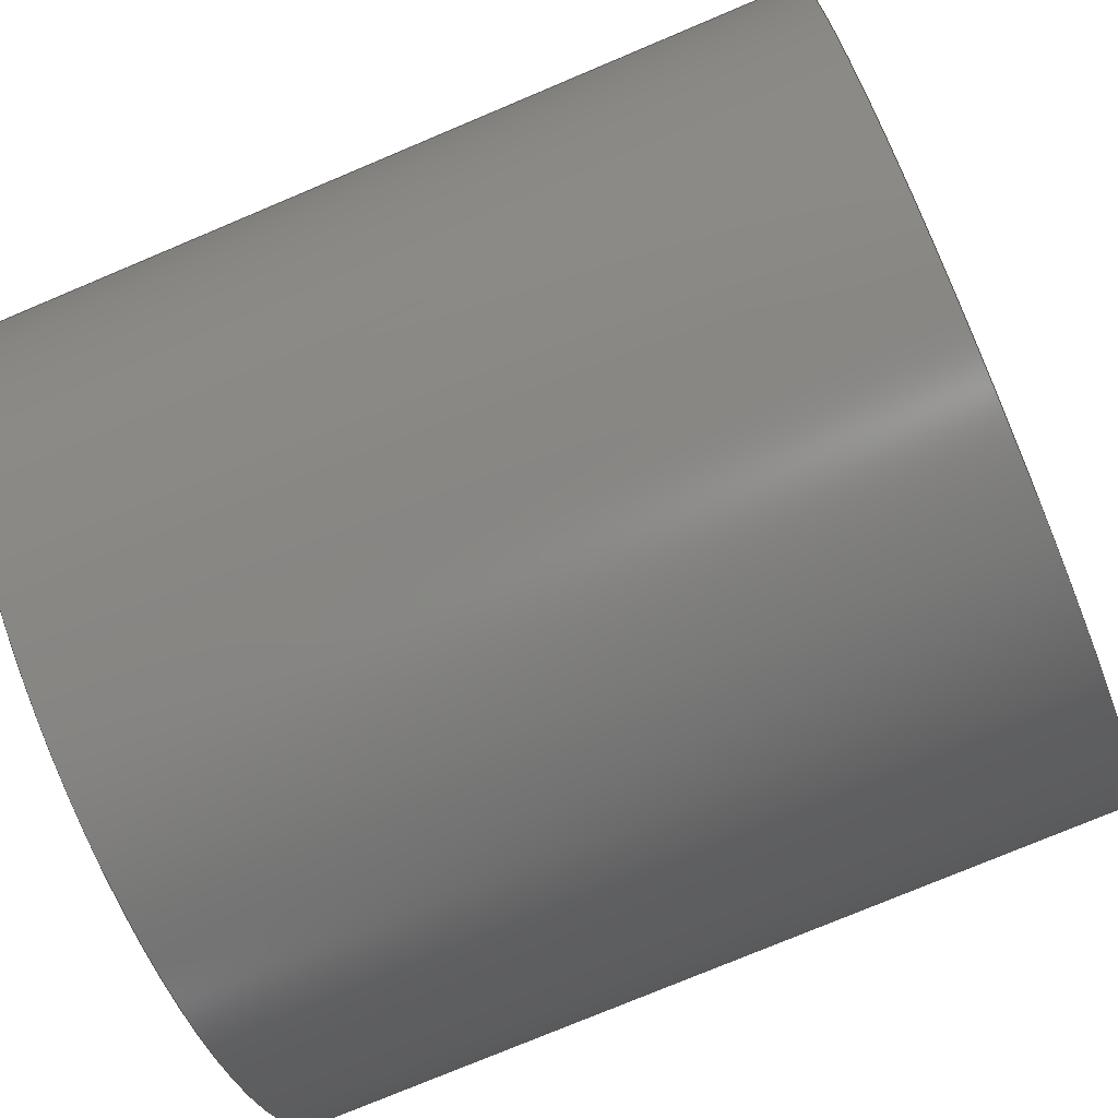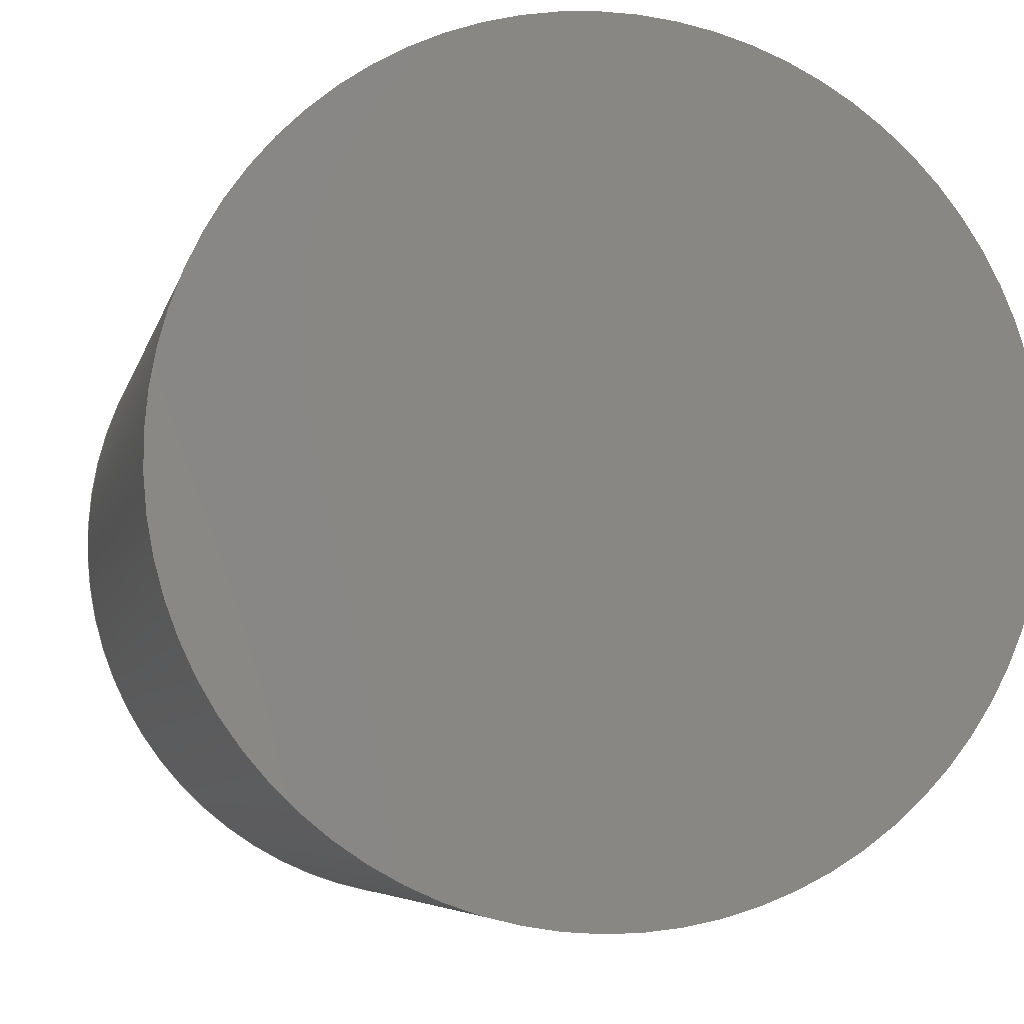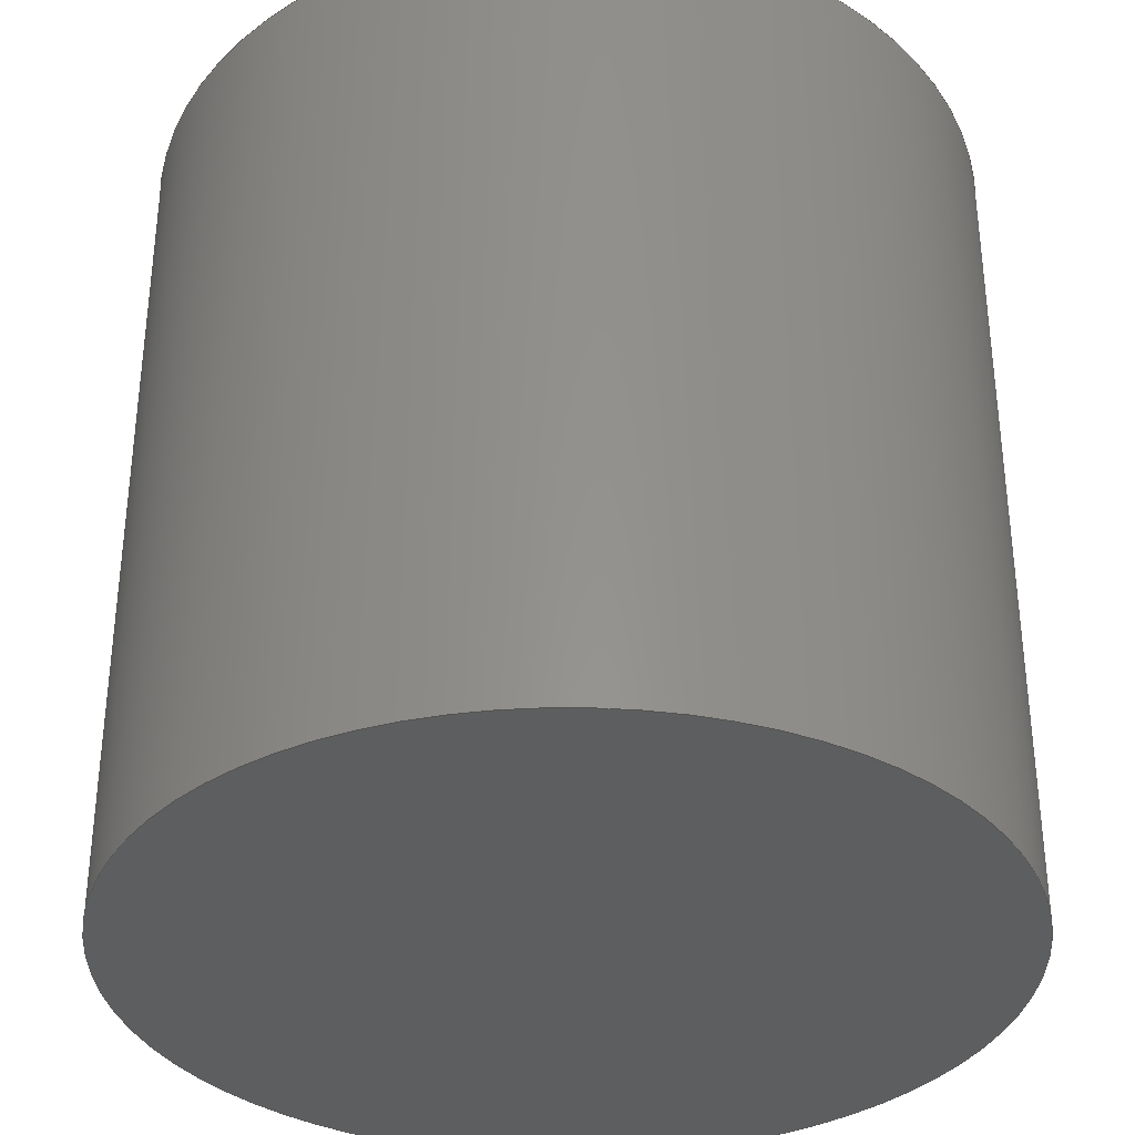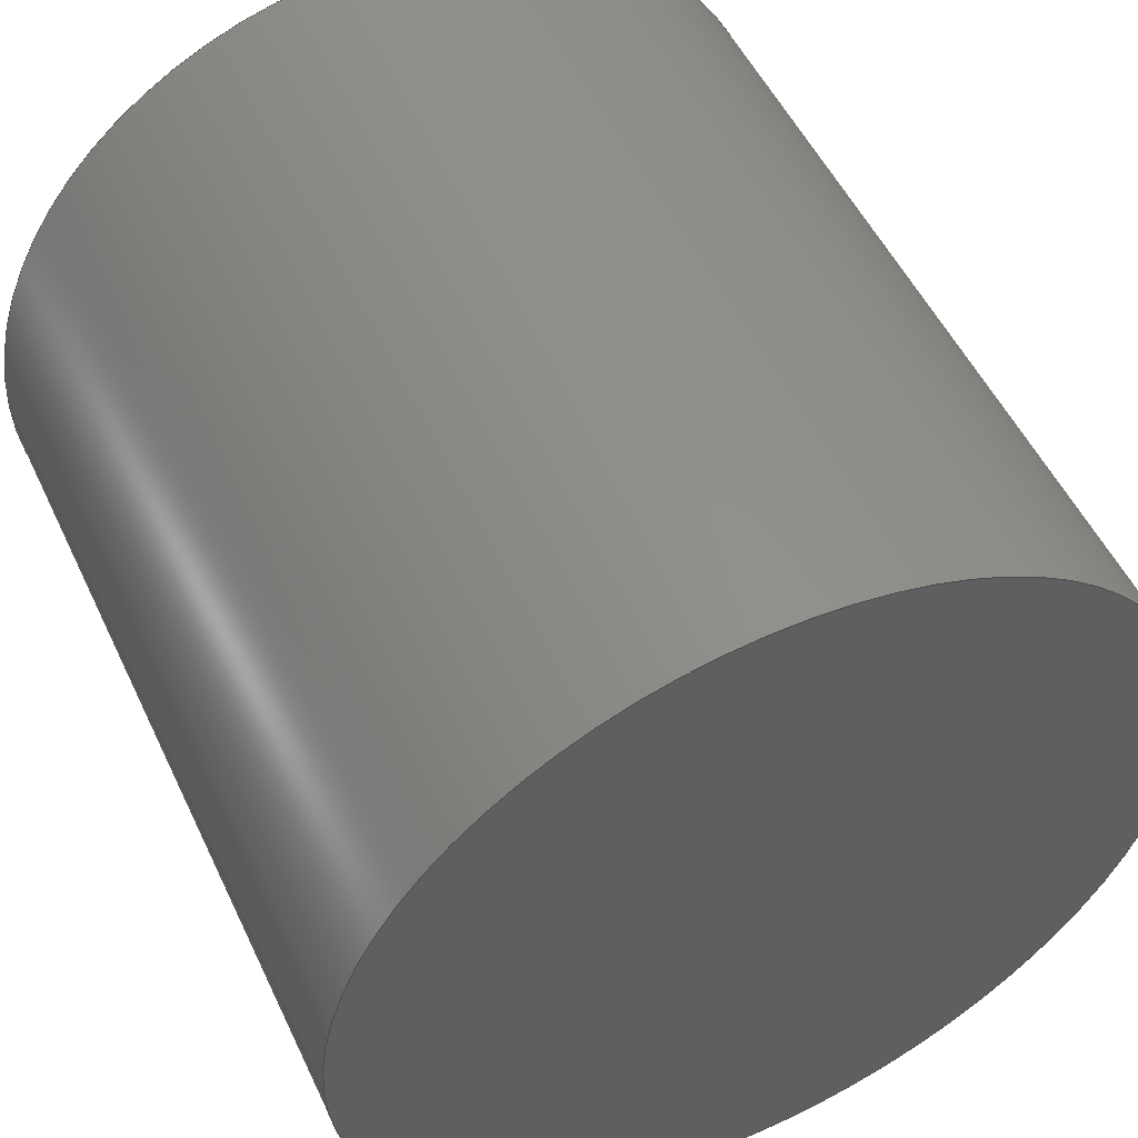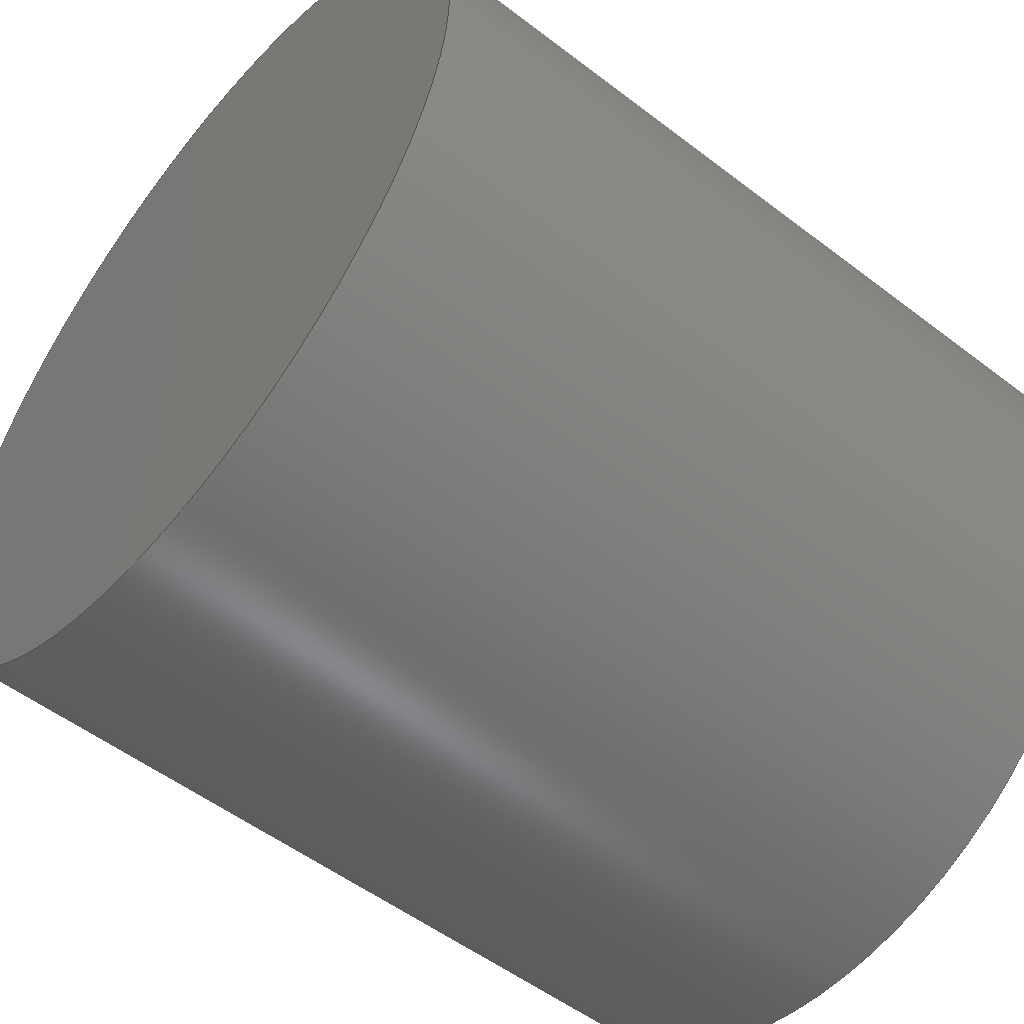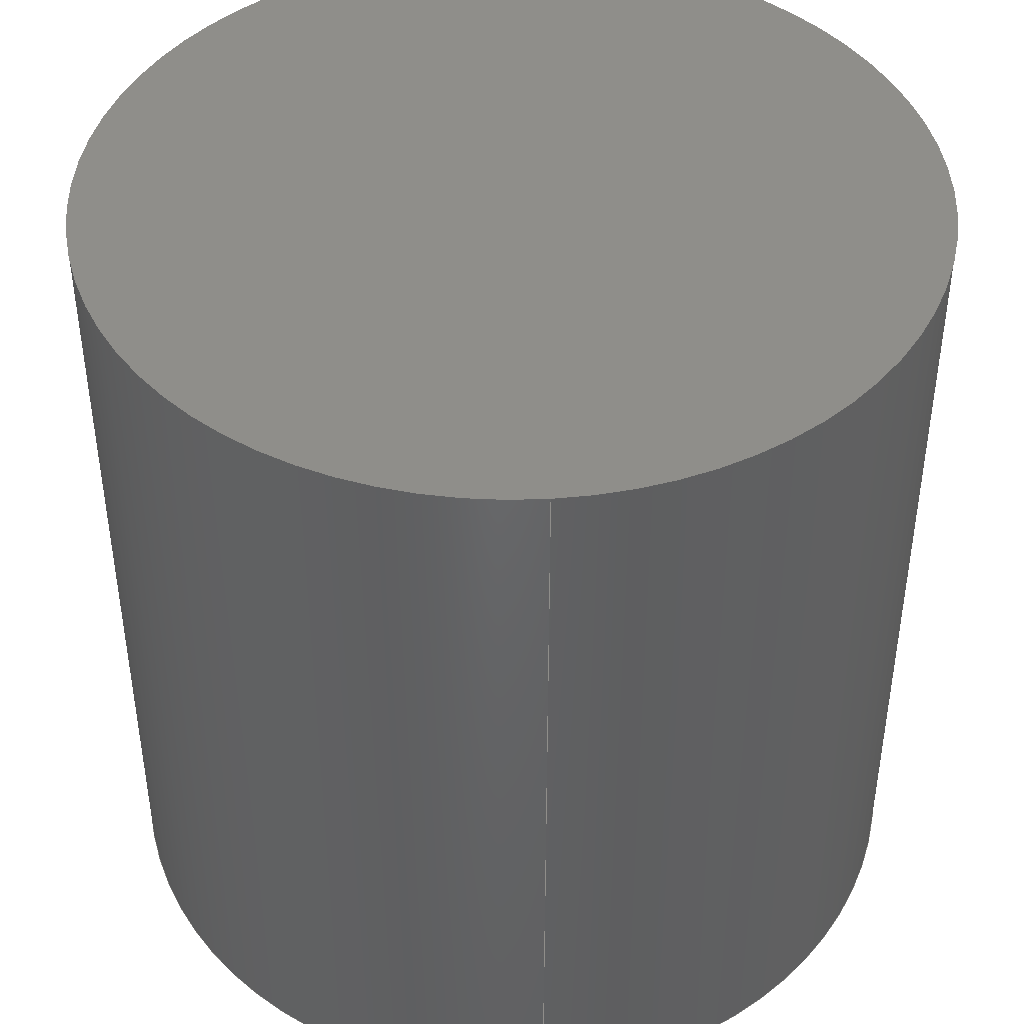
<metadata>
{"format":"step","ext":"stp","renderer":"f3d","projection":"perspective","resolution":1024,"background":"white","views":[{"elev":-76.4,"azim":112.8,"up":"+Y"},{"elev":-6.0,"azim":-12.3,"up":"+Y"},{"elev":-34.7,"azim":-135.7,"up":"+Z"},{"elev":51.9,"azim":155.2,"up":"+Y"},{"elev":-53.0,"azim":-129.4,"up":"+Y"},{"elev":44.0,"azim":85.6,"up":"+Z"}]}
</metadata>
<code>
ISO-10303-21;
DATA;
#1=SHAPE_REPRESENTATION_RELATIONSHIP('None',
'relationship between jing4C41rx9w-None and jing4C41rx9w-None',#13,#2);
#2=ADVANCED_BREP_SHAPE_REPRESENTATION('jing4C41rx9w-None',(#23),#76);
#3=SHAPE_DEFINITION_REPRESENTATION(#4,#13);
#4=PRODUCT_DEFINITION_SHAPE('','',#5);
#5=PRODUCT_DEFINITION(' ','',#7,#6);
#6=PRODUCT_DEFINITION_CONTEXT('part definition',#12,'design');
#7=PRODUCT_DEFINITION_FORMATION_WITH_SPECIFIED_SOURCE(' ',' ',#9,.NOT_KNOWN.);
#8=PRODUCT_RELATED_PRODUCT_CATEGORY('part','',(#9));
#9=PRODUCT('jing4C41rx9w','jing4C41rx9w',' ',(#10));
#10=PRODUCT_CONTEXT(' ',#12,'mechanical');
#11=APPLICATION_PROTOCOL_DEFINITION('international standard',
'automotive_design',2001,#12);
#12=APPLICATION_CONTEXT(
'core data for automotive mechanical design processes');
#13=SHAPE_REPRESENTATION('jing4C41rx9w-None',(#49),#76);
#14=PRESENTATION_LAYER_ASSIGNMENT('1','Layer 1',(#23));
#15=STYLED_ITEM('',(#16),#23);
#16=PRESENTATION_STYLE_ASSIGNMENT((#17));
#17=SURFACE_STYLE_USAGE(.BOTH.,#18);
#18=SURFACE_SIDE_STYLE('',(#19));
#19=SURFACE_STYLE_FILL_AREA(#20);
#20=FILL_AREA_STYLE('',(#21));
#21=FILL_AREA_STYLE_COLOUR('',#22);
#22=COLOUR_RGB('Medium Steel',0.5961,0.6667,0.6863);
#23=MANIFOLD_SOLID_BREP('',#24);
#24=CLOSED_SHELL('',(#29,#30,#31));
#25=PLANE('',#53);
#26=PLANE('',#54);
#27=FACE_OUTER_BOUND('',#37,.T.);
#28=FACE_OUTER_BOUND('',#38,.T.);
#29=ADVANCED_FACE('',(#33,#34),#32,.T.);
#30=ADVANCED_FACE('',(#27),#25,.T.);
#31=ADVANCED_FACE('',(#28),#26,.F.);
#32=CYLINDRICAL_SURFACE('',#52,50);
#33=FACE_BOUND('',#35,.T.);
#34=FACE_BOUND('',#36,.T.);
#35=EDGE_LOOP('',(#39));
#36=EDGE_LOOP('',(#40));
#37=EDGE_LOOP('',(#41));
#38=EDGE_LOOP('',(#42));
#39=ORIENTED_EDGE('',*,*,#45,.F.);
#40=ORIENTED_EDGE('',*,*,#46,.T.);
#41=ORIENTED_EDGE('',*,*,#45,.T.);
#42=ORIENTED_EDGE('',*,*,#46,.F.);
#43=VERTEX_POINT('',#69);
#44=VERTEX_POINT('',#71);
#45=EDGE_CURVE('',#43,#43,#47,.T.);
#46=EDGE_CURVE('',#44,#44,#48,.T.);
#47=CIRCLE('',#50,50);
#48=CIRCLE('',#51,50);
#49=AXIS2_PLACEMENT_3D('',#67,#55,#56);
#50=AXIS2_PLACEMENT_3D('',#68,#57,#58);
#51=AXIS2_PLACEMENT_3D('',#70,#59,#60);
#52=AXIS2_PLACEMENT_3D('',#72,#61,#62);
#53=AXIS2_PLACEMENT_3D('',#73,#63,#64);
#54=AXIS2_PLACEMENT_3D('',#74,#65,#66);
#55=DIRECTION('',(0,0,1));
#56=DIRECTION('',(1,0,0));
#57=DIRECTION('',(0,0,-1));
#58=DIRECTION('',(1,1.225e-16,0));
#59=DIRECTION('',(0,0,-1));
#60=DIRECTION('',(1,1.225e-16,0));
#61=DIRECTION('',(0,0,1));
#62=DIRECTION('',(1,0,0));
#63=DIRECTION('',(0,0,-1));
#64=DIRECTION('',(-1,0,0));
#65=DIRECTION('',(0,0,-1));
#66=DIRECTION('',(-1,0,0));
#67=CARTESIAN_POINT('',(0,0,0));
#68=CARTESIAN_POINT('',(0,0,0));
#69=CARTESIAN_POINT('',(50,6.123e-15,0));
#70=CARTESIAN_POINT('',(0,0,100));
#71=CARTESIAN_POINT('',(50,6.123e-15,100));
#72=CARTESIAN_POINT('',(0,0,0));
#73=CARTESIAN_POINT('',(0,0,0));
#74=CARTESIAN_POINT('',(0,0,100));
#75=MECHANICAL_DESIGN_GEOMETRIC_PRESENTATION_REPRESENTATION('',(#15),#76);
#76=(
GEOMETRIC_REPRESENTATION_CONTEXT(3)
GLOBAL_UNCERTAINTY_ASSIGNED_CONTEXT((#77))
GLOBAL_UNIT_ASSIGNED_CONTEXT((#83,#79,#78))
REPRESENTATION_CONTEXT('model1','TOP_LEVEL_ASSEMBLY_PART')
);
#77=UNCERTAINTY_MEASURE_WITH_UNIT(LENGTH_MEASURE(2e-05),#83,
'DISTANCE_ACCURACY_VALUE','Maximum Tolerance applied to model');
#78=(
NAMED_UNIT(*)
SI_UNIT($,.STERADIAN.)
SOLID_ANGLE_UNIT()
);
#79=(
CONVERSION_BASED_UNIT('DEGREE',#81)
NAMED_UNIT(#80)
PLANE_ANGLE_UNIT()
);
#80=DIMENSIONAL_EXPONENTS(0,0,0,0,0,0,0);
#81=PLANE_ANGLE_MEASURE_WITH_UNIT(PLANE_ANGLE_MEASURE(0.01745),#82);
#82=(
NAMED_UNIT(*)
PLANE_ANGLE_UNIT()
SI_UNIT($,.RADIAN.)
);
#83=(
LENGTH_UNIT()
NAMED_UNIT(*)
SI_UNIT(.MILLI.,.METRE.)
);
ENDSEC;
END-ISO-10303-21;

</code>
